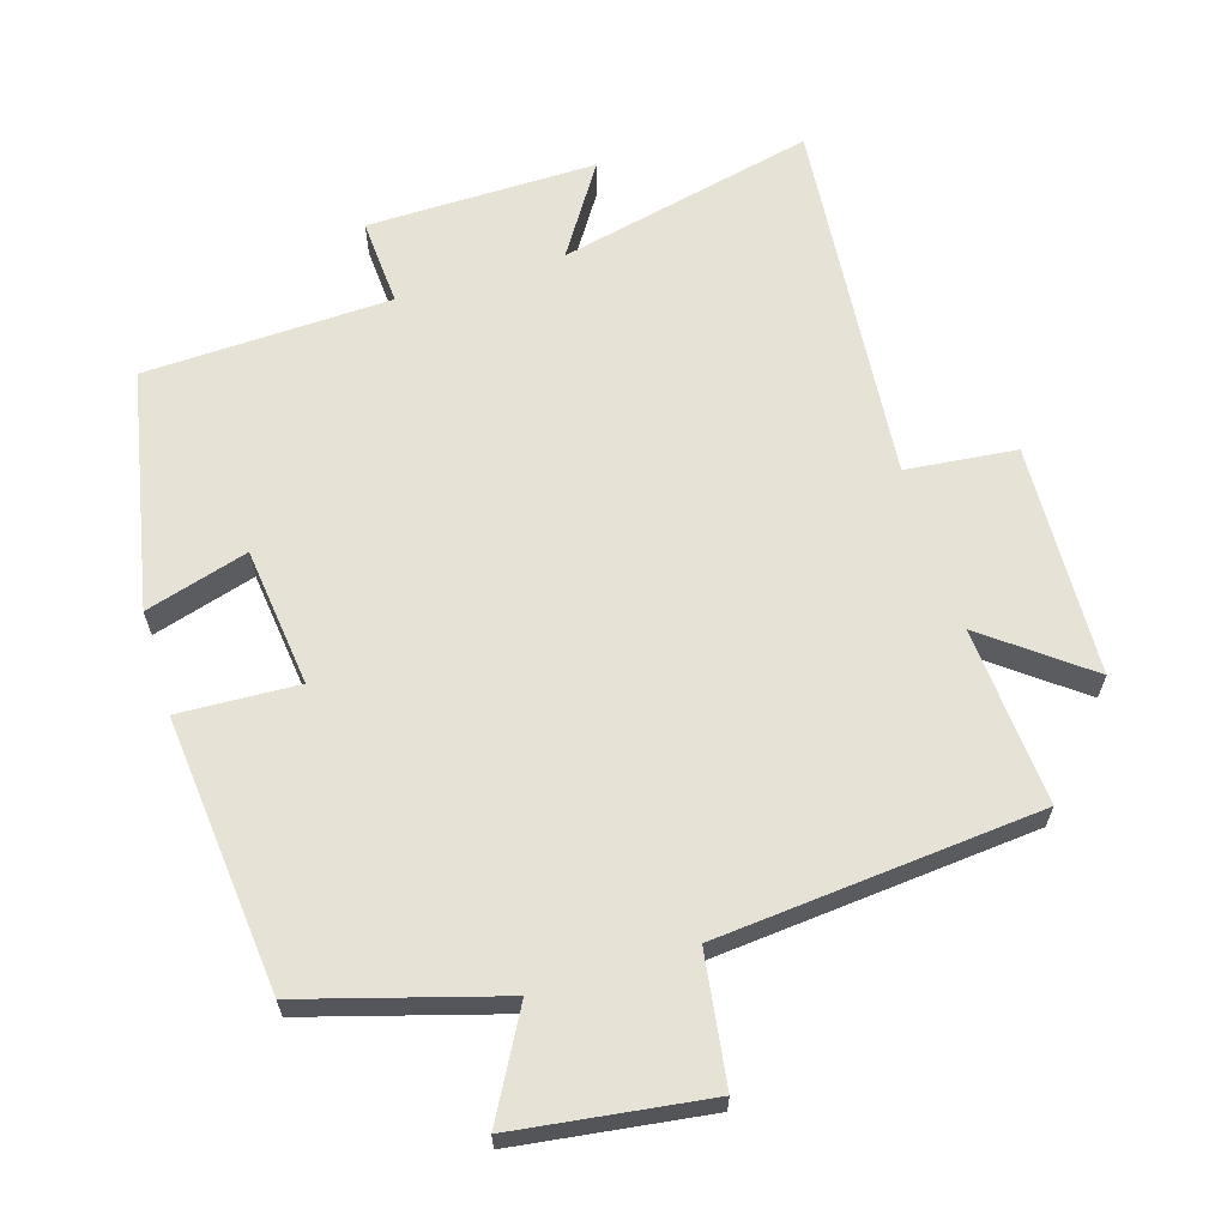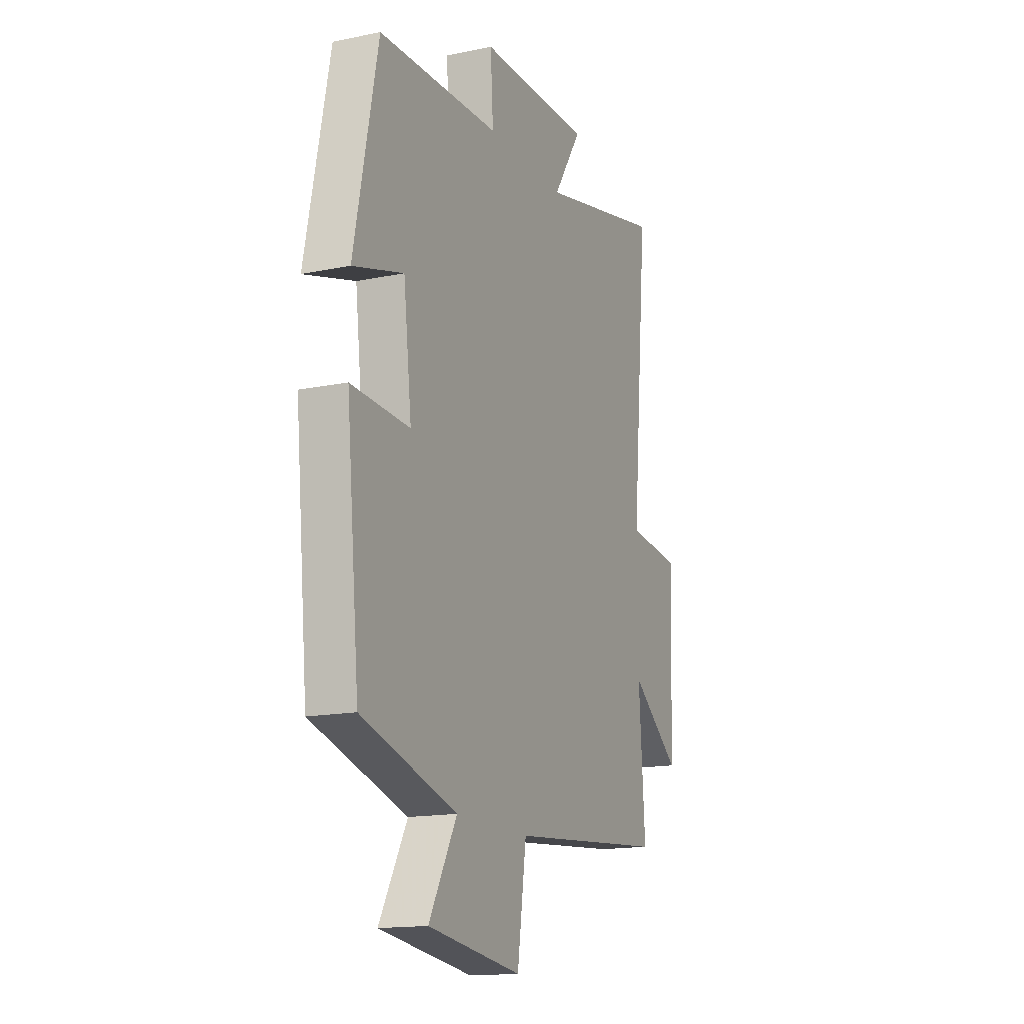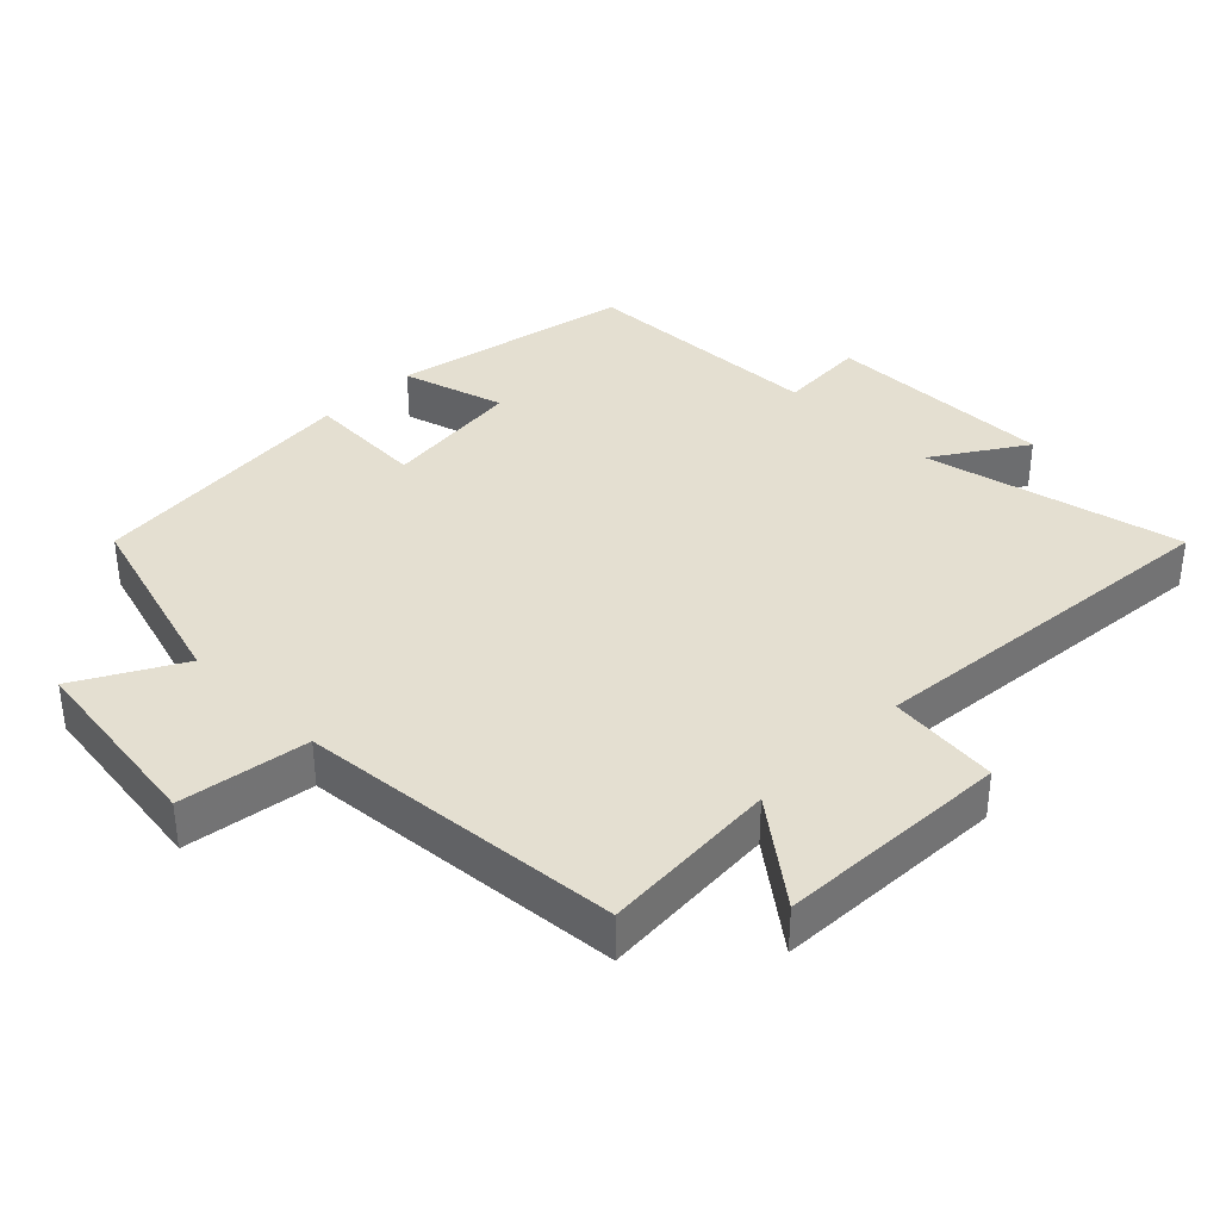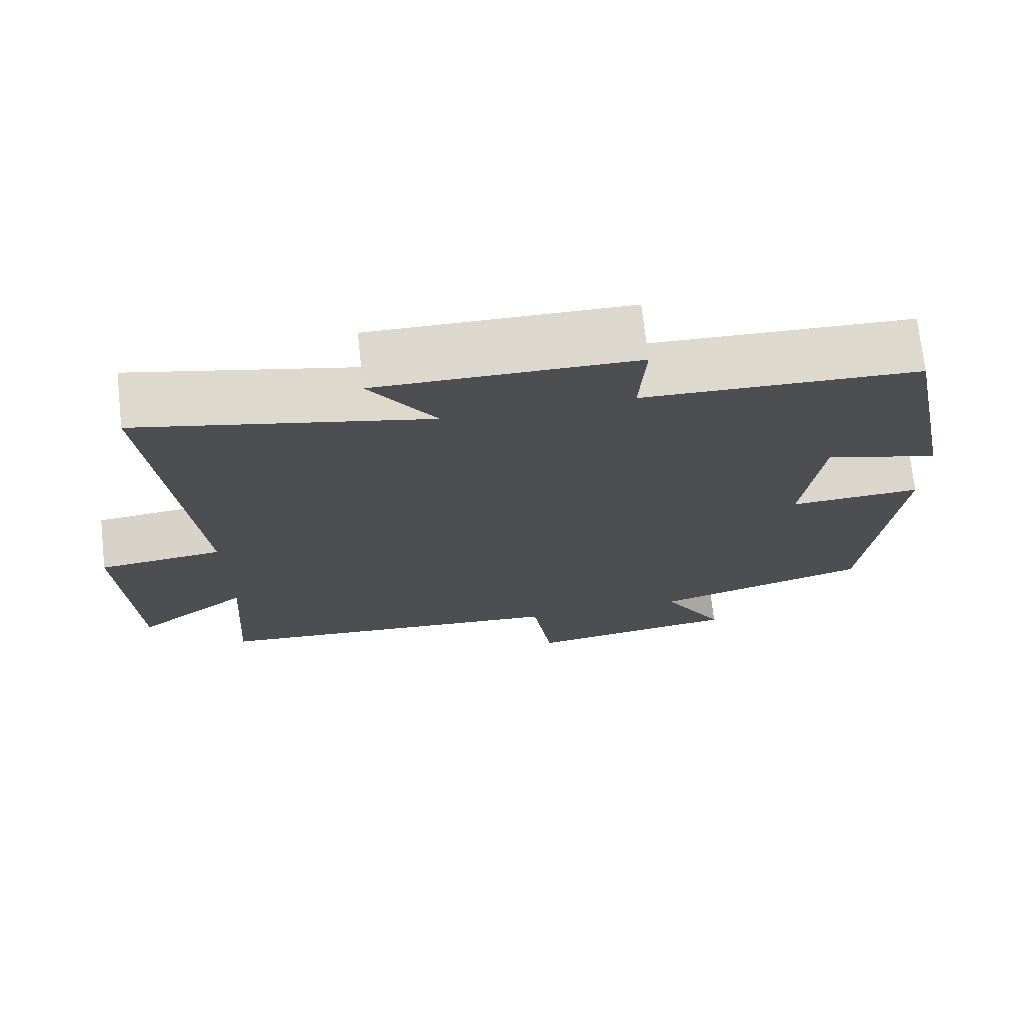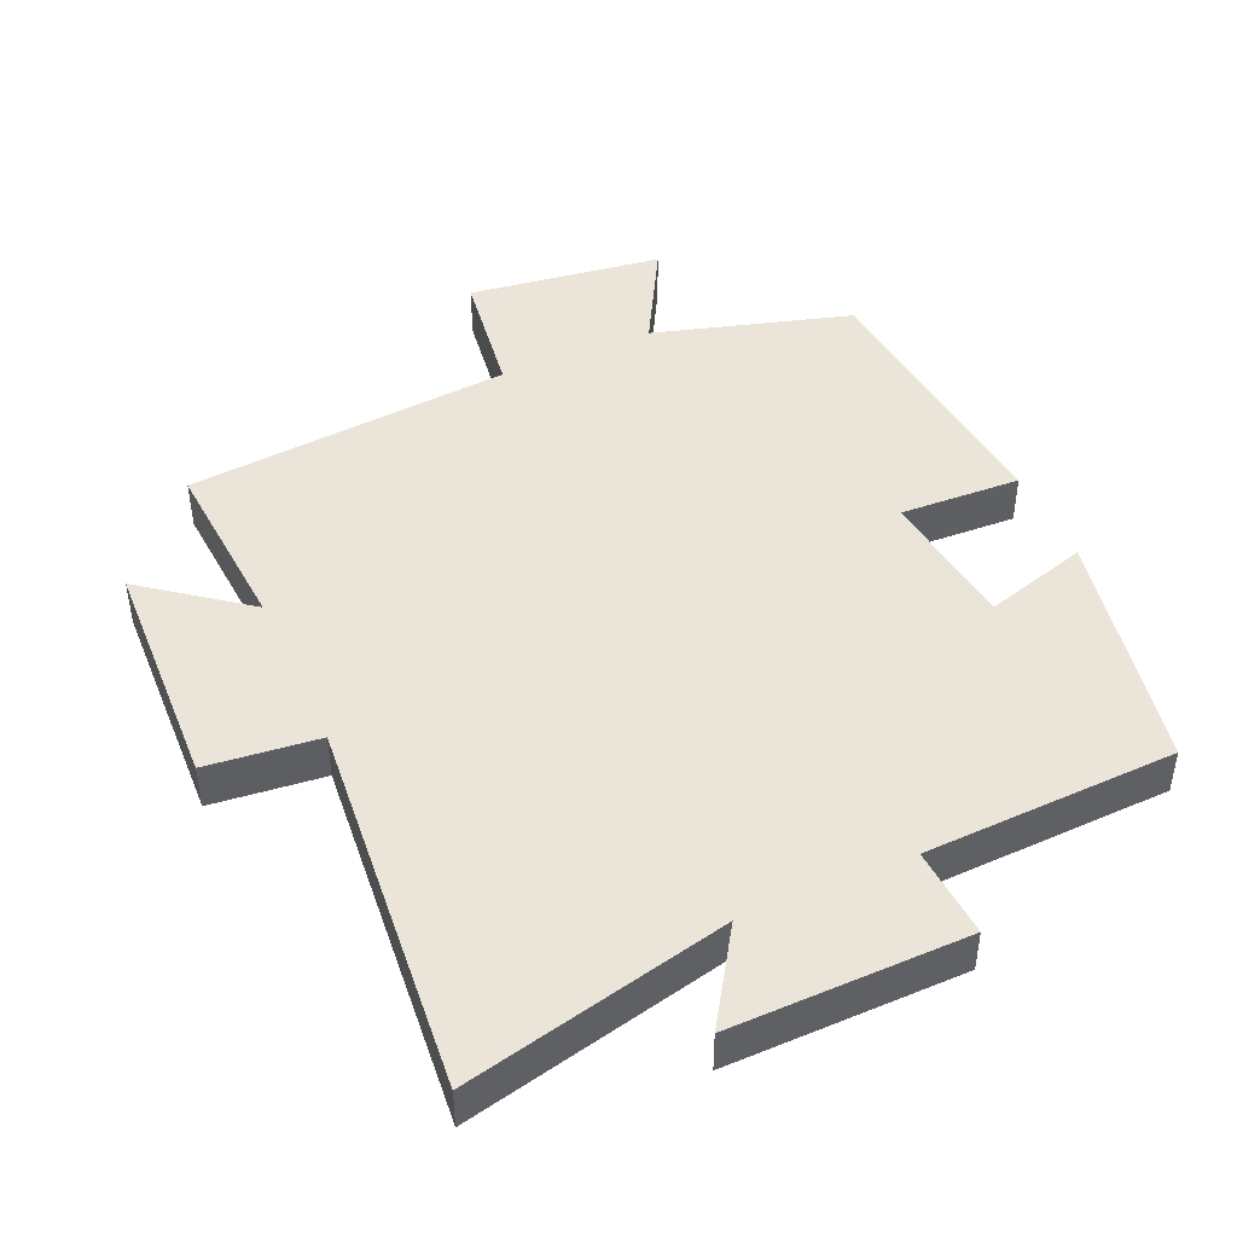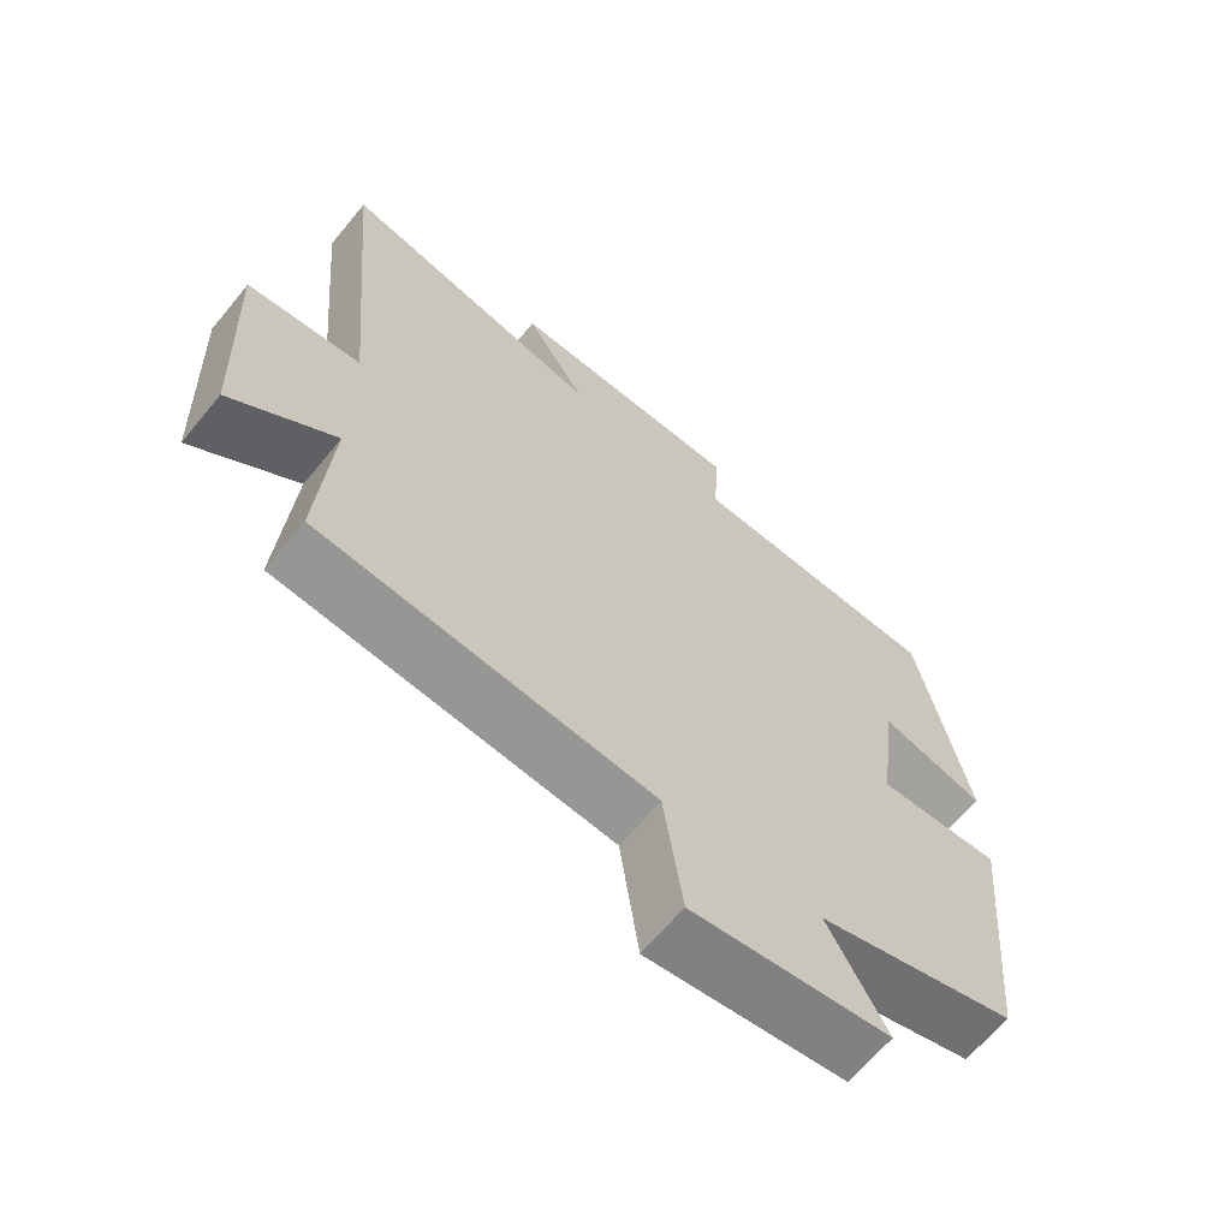
<metadata>
{"format":"obj","ext":"obj","renderer":"f3d","projection":"perspective","resolution":1024,"background":"white","views":[{"elev":63.7,"azim":162.9,"up":"+Y"},{"elev":-15.6,"azim":113.5,"up":"+Z"},{"elev":36.6,"azim":-135.1,"up":"+Y"},{"elev":72.7,"azim":-6.4,"up":"+Z"},{"elev":45.2,"azim":-24.0,"up":"+Y"},{"elev":-65.1,"azim":-39.5,"up":"+Z"}]}
</metadata>
<code>
v -0.549 0.07 0.586
v -0.173 0.07 0.5
v -0.259 0.07 0.633
v 0.077 0.07 0.629
v 0.069 0.07 0.5
v 0.43 0.07 0.487
v 0.5 0.07 0.136
v 0.35 0.07 0.18
v 0.326 0.07 -0.024
v 0.5 0.07 -0.016
v 0.461 0.07 -0.417
v 0.177 0.07 -0.5
v 0.26 0.07 -0.65
v -0.02 0.07 -0.688
v -0.047 0.07 -0.5
v -0.518 0.07 -0.458
v -0.5 0.07 -0.198
v -0.647 0.07 -0.311
v -0.661 0.07 0.029
v -0.5 0.07 0.046
v -0.549 0 0.586
v -0.173 0 0.5
v -0.259 0 0.633
v 0.077 0 0.629
v 0.069 0 0.5
v 0.43 0 0.487
v 0.5 0 0.136
v 0.35 0 0.18
v 0.326 0 -0.024
v 0.5 0 -0.016
v 0.461 0 -0.417
v 0.177 0 -0.5
v 0.26 0 -0.65
v -0.02 0 -0.688
v -0.047 0 -0.5
v -0.518 0 -0.458
v -0.5 0 -0.198
v -0.647 0 -0.311
v -0.661 0 0.029
v -0.5 0 0.046
f 17 18 19 20
f 15 16 17
f 15 17 20
f 12 13 14 15
f 11 12 15
f 10 11 15
f 9 10 15
f 20 1 2
f 15 20 2
f 9 15 2
f 8 9 2
f 7 8 2
f 6 7 2
f 5 6 2
f 2 3 4 5
f 40 39 38 37
f 37 36 35
f 40 37 35
f 35 34 33 32
f 35 32 31
f 35 31 30
f 35 30 29
f 22 21 40
f 22 40 35
f 22 35 29
f 22 29 28
f 22 28 27
f 22 27 26
f 22 26 25
f 25 24 23 22
f 1 21 22 2
f 2 22 23 3
f 3 23 24 4
f 4 24 25 5
f 5 25 26 6
f 6 26 27 7
f 7 27 28 8
f 8 28 29 9
f 9 29 30 10
f 10 30 31 11
f 11 31 32 12
f 12 32 33 13
f 13 33 34 14
f 14 34 35 15
f 15 35 36 16
f 16 36 37 17
f 17 37 38 18
f 18 38 39 19
f 19 39 40 20
f 20 40 21 1

</code>
